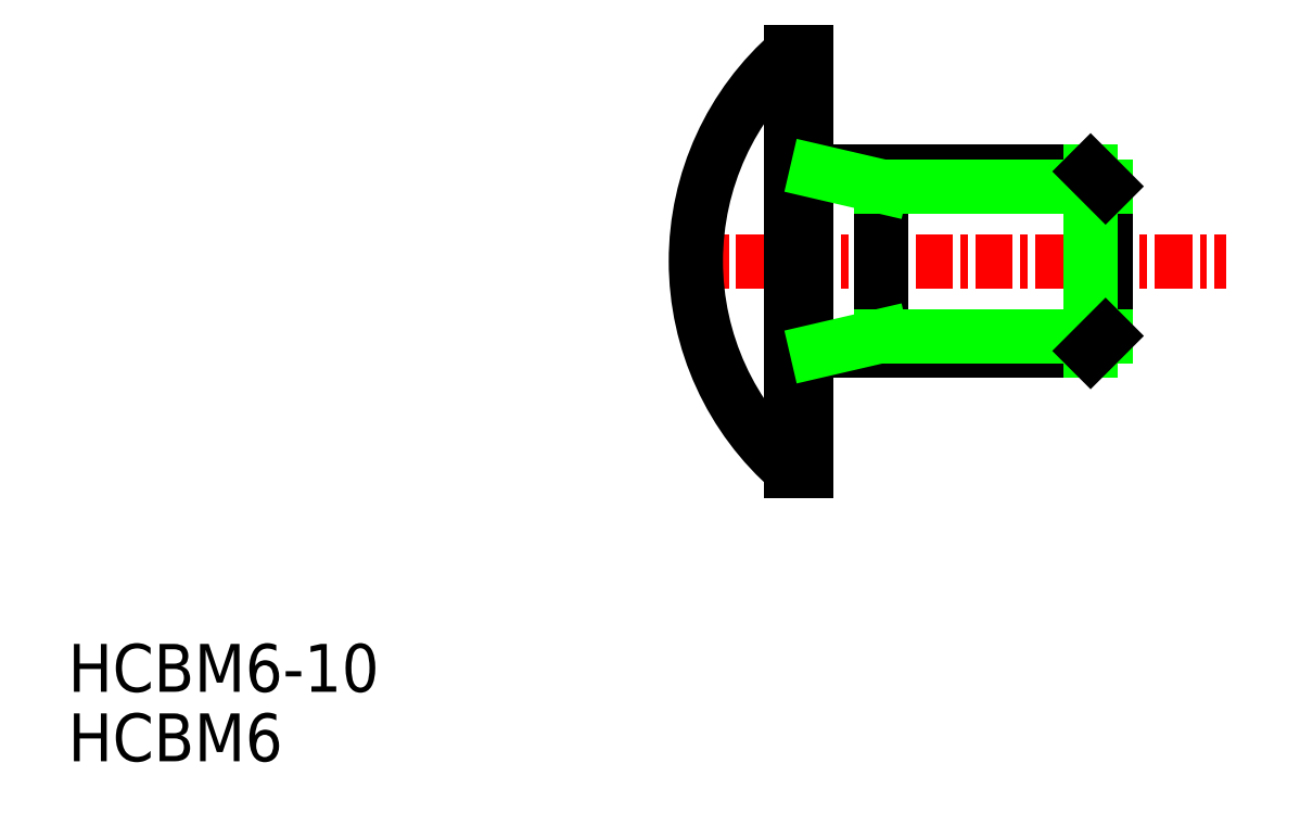
<metadata>
{"format":"dxf","ext":"dxf","renderer":"ezdxf+matplotlib","layout":"modelspace","background":"white","min_lineweight":24,"dpi":150}
</metadata>
<code>
0
SECTION
2
ENTITIES
0
TEXT
8
0
10
-24.69
20
-14.4
30
0
40
1.6
1
HCBM6-10
0
TEXT
8
0
10
-24.69
20
-16.72
30
0
40
1.6
1
HCBM6
0
LINE
8
CENTER
10
-4.353
20
0
30
0
11
14.04
21
0
31
0
0
LINE
8
0
10
0.35
20
3
30
0
11
9.5
21
3
31
0
0
LINE
8
0
10
0.35
20
-3
30
0
11
9.5
21
-3
31
0
0
LINE
8
0
10
0
20
-7
30
0
11
0
21
7
31
0
0
LINE
8
0
10
10
20
-2.5
30
0
11
10
21
2.5
31
0
0
LINE
8
0
10
-0.5
20
-7
30
0
11
-0.5
21
7
31
0
0
ARC
8
0
10
5.556
20
0
30
0
40
9.256
50
130.9
51
229.1
0
LINE
8
0
10
-0.5
20
7
30
0
11
0
21
7
31
0
0
LINE
8
0
10
-0.5
20
-7
30
0
11
0
21
-7
31
0
0
LINE
8
0
10
2.5
20
3
30
0
11
2.5
21
-3
31
0
0
LINE
8
0
10
2.5
20
2.5
30
0
11
10
21
2.5
31
0
0
LINE
8
0
10
2.5
20
-2.5
30
0
11
10
21
-2.5
31
0
0
LINE
8
0
10
9.5
20
-3
30
0
11
9.5
21
3
31
0
0
LINE
8
0
10
9.5
20
3
30
0
11
10
21
2.5
31
0
0
LINE
8
0
10
10
20
-2.5
30
0
11
9.5
21
-3
31
0
0
ARC
8
0
10
0.35
20
-3.35
30
0
40
0.35
50
90
51
180
0
ARC
8
0
10
0.35
20
3.35
30
0
40
0.35
50
180
51
270
0
LINE
8
0
10
0.35
20
3
30
0
11
2.5
21
2.5
31
0
0
LINE
8
0
10
2.5
20
-2.5
30
0
11
0.35
21
-3
31
0
0
ENDSEC
0
EOF

</code>
